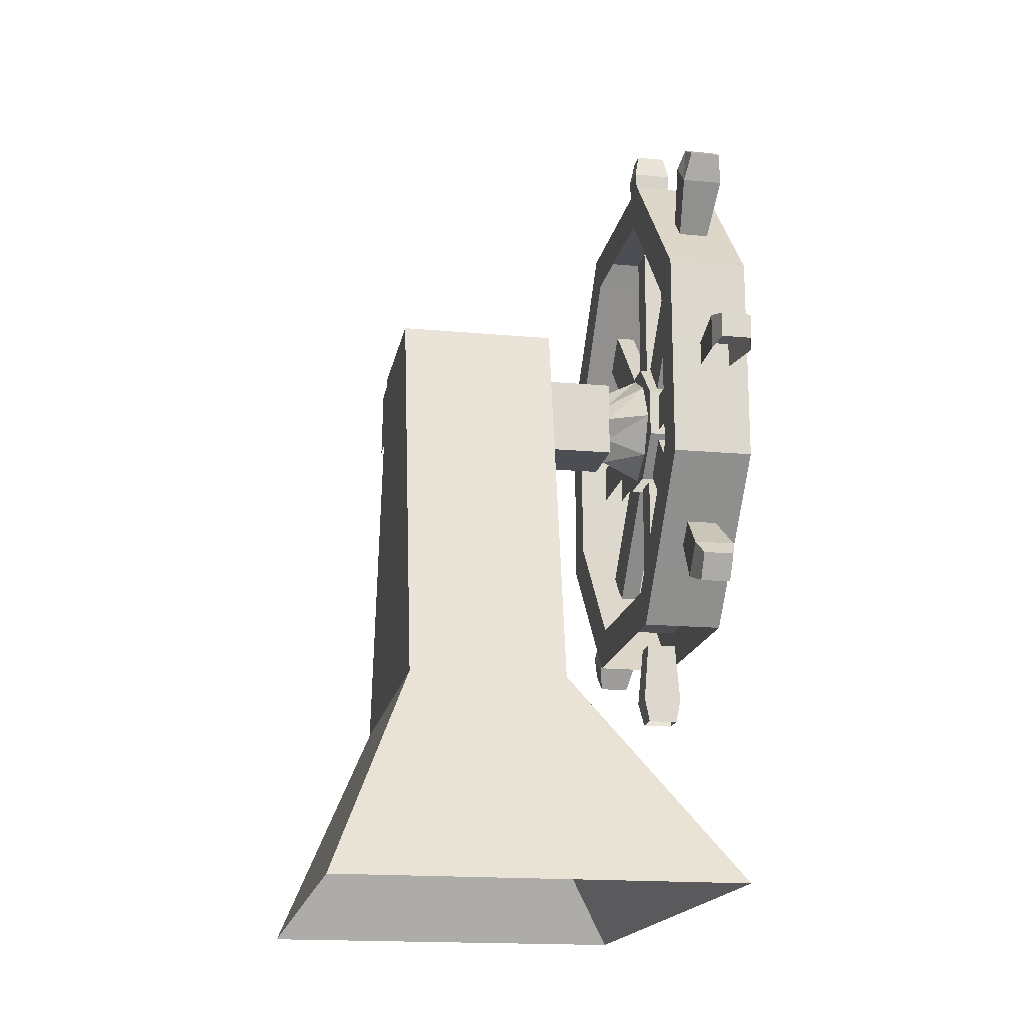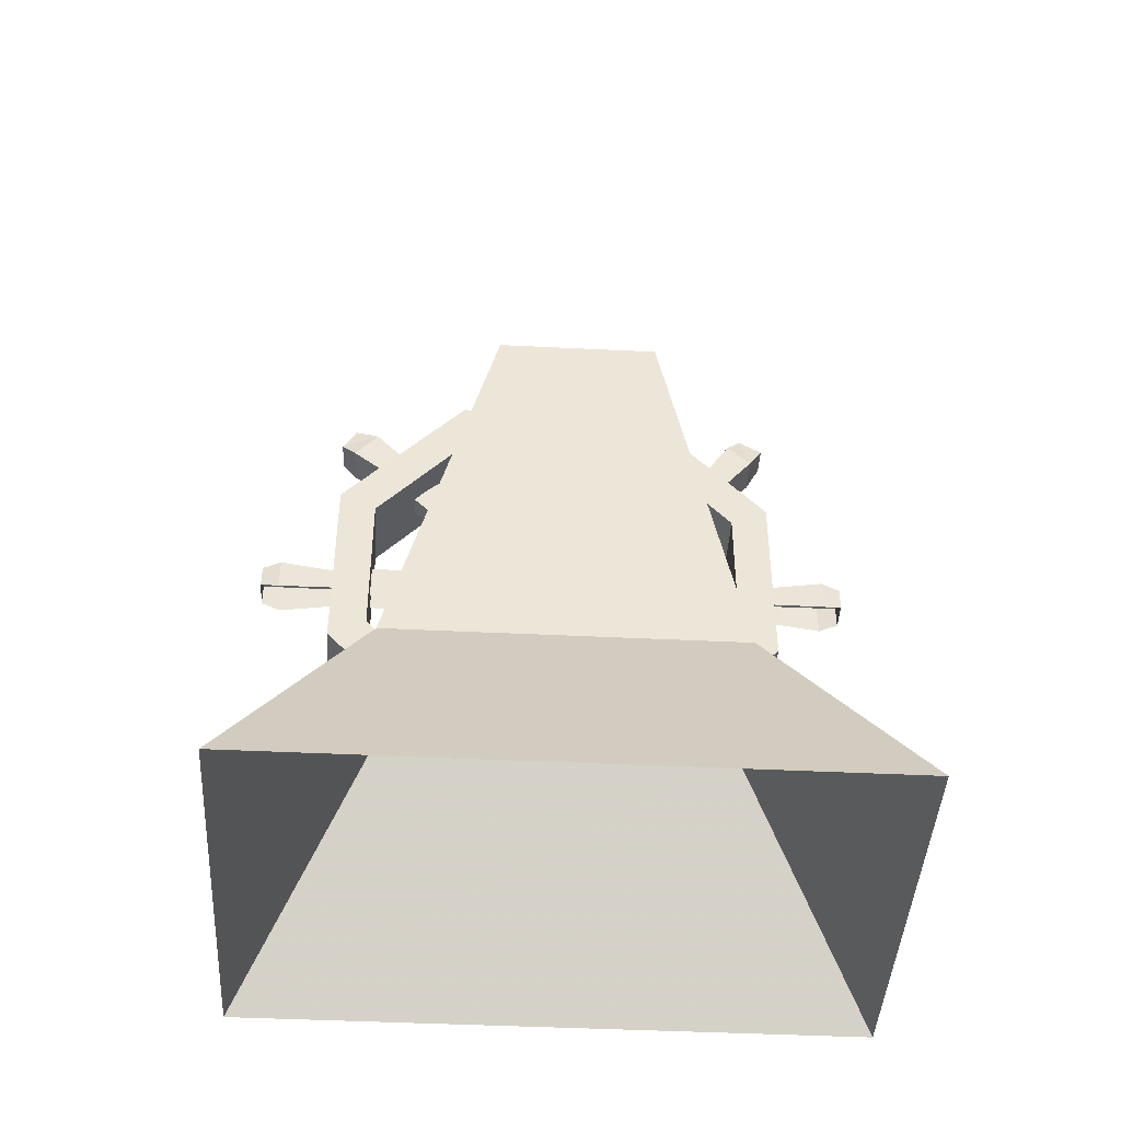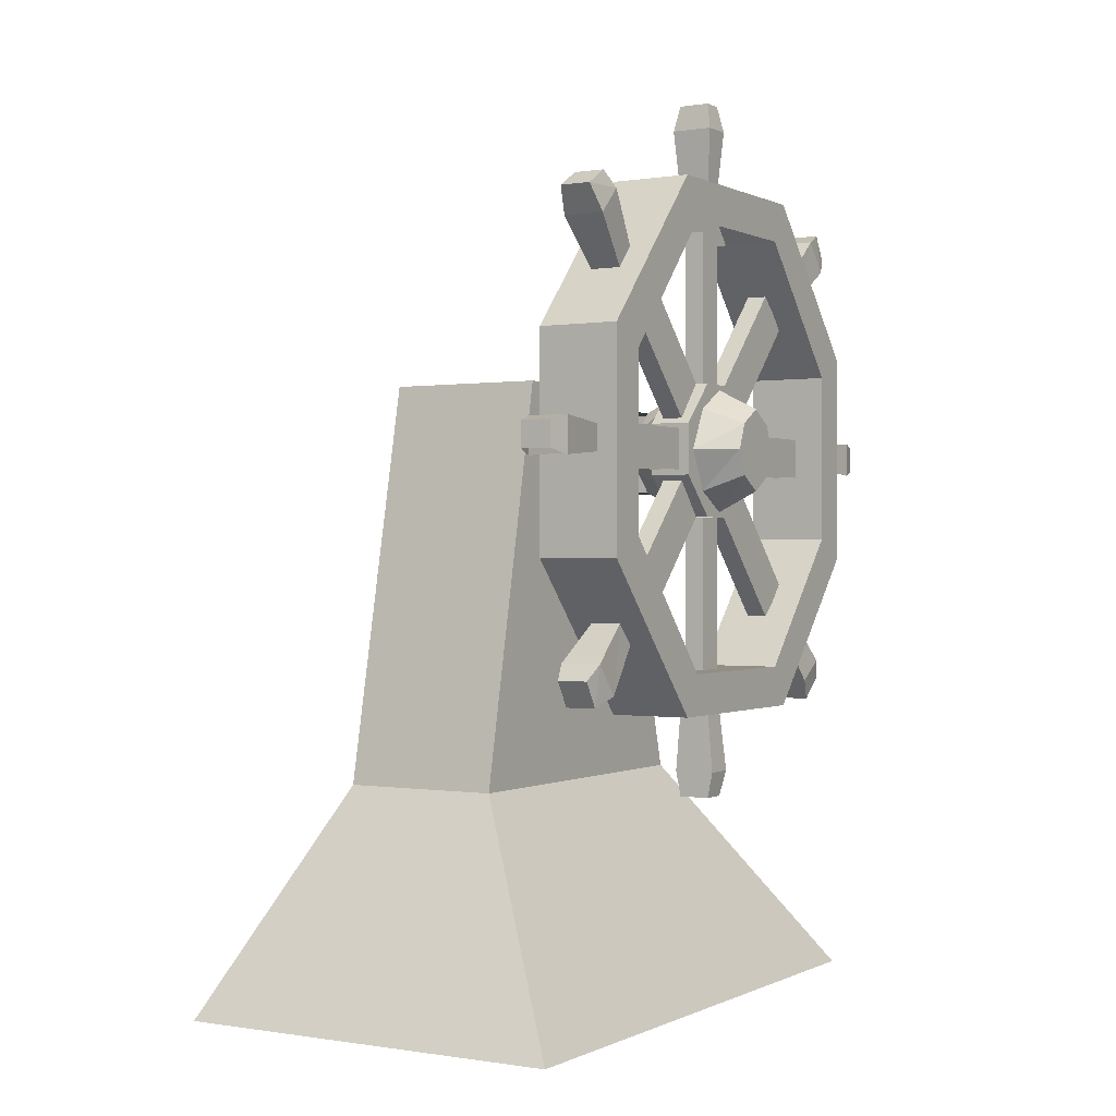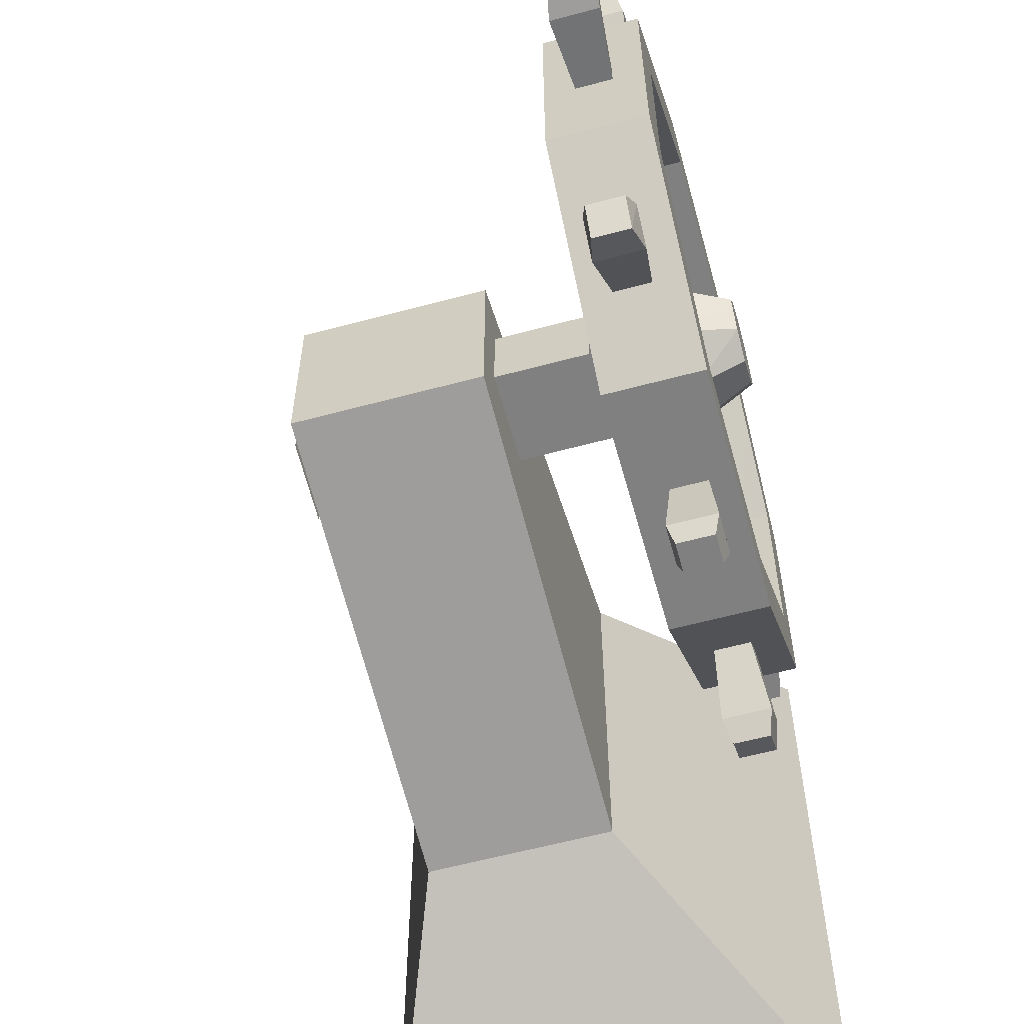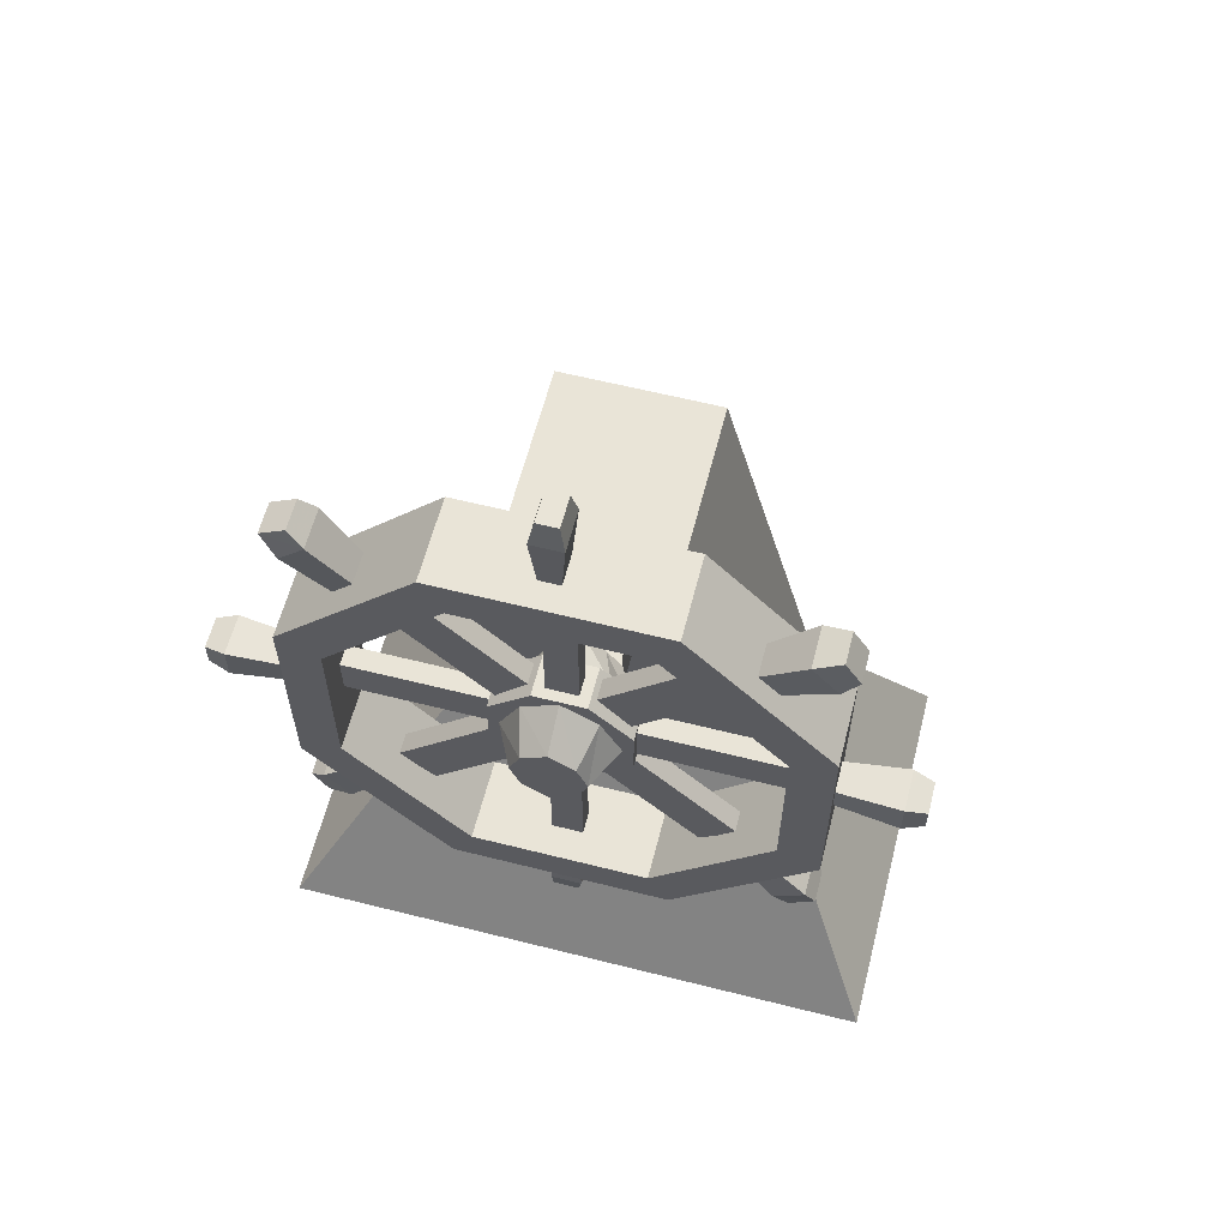
<metadata>
{"format":"obj","ext":"obj","renderer":"f3d","projection":"perspective","resolution":1024,"background":"white","views":[{"elev":-17.3,"azim":169.6,"up":"+Y"},{"elev":-44.0,"azim":86.7,"up":"+Y"},{"elev":-0.0,"azim":-149.0,"up":"+Y"},{"elev":-60.2,"azim":-164.6,"up":"+Z"},{"elev":60.9,"azim":-75.6,"up":"+Y"}]}
</metadata>
<code>
v -0.1016 0.3438 -0.2656
v -0.1016 0.3438 0.2734
v -0.3281 0 0.4766
v -0.3281 0 -0.4766
v 0.1484 0.3438 -0.2656
v 0.1484 0.9688 -0.1406
v -0.1016 0.9688 -0.1406
v -0.1016 0.9688 0.1094
v 0.1484 0.3438 0.2734
v 0.2891 0 0.4766
v 0.2891 0 -0.4766
v 0.1484 0.9688 0.1094
v 0.1562 0.9297 -0.125
v 0.1562 0.8281 -0.1406
v 0.1562 0.8281 0.1094
v 0.1562 0.9297 0.09375
v -0.3594 0.8906 -0.4688
v -0.2969 0.8906 -0.4688
v -0.3047 0.8828 -0.375
v -0.3516 0.8828 -0.375
v -0.3594 0.8359 -0.4688
v -0.3516 0.8438 -0.5
v -0.3516 0.8828 -0.5
v -0.3047 0.8828 -0.5
v -0.2969 0.8359 -0.4688
v -0.3047 0.8438 -0.375
v -0.1016 0.9219 0.05469
v -0.1016 0.7969 0.05469
v -0.2266 0.7969 0.05469
v -0.2266 0.9219 0.05469
v -0.1016 0.9219 -0.05469
v -0.2266 0.9219 -0.05469
v -0.1016 0.7969 -0.05469
v -0.2266 0.7969 -0.05469
v -0.2891 0.9609 -0.03906
v -0.2891 0.9609 0.03906
v -0.3516 0.9609 0.03906
v -0.3516 0.9609 -0.03906
v -0.2891 0.8984 -0.1016
v -0.2891 0.8203 0.1016
v -0.2891 0.8984 0.1016
v -0.3516 0.8984 0.1016
v -0.3516 0.7578 0.03906
v -0.3516 0.8984 -0.1016
v -0.2891 0.8203 -0.1016
v -0.2891 0.7578 -0.03906
v -0.2891 0.7578 0.03906
v -0.3516 0.8203 0.1016
v -0.3516 0.8203 -0.1016
v -0.3516 0.7578 -0.03906
v -0.2969 0.8359 0.4688
v -0.2969 0.8906 0.4688
v -0.3047 0.8828 0.375
v -0.3047 0.8438 0.375
v -0.3594 0.8906 0.4688
v -0.3594 0.8359 0.4688
v -0.3516 0.8438 0.375
v -0.3516 0.8828 0.375
v -0.3047 0.8828 0.5
v -0.3516 0.8828 0.5
v -0.3516 0.8438 0.5
v -0.3047 0.8438 0.5
v -0.3438 0.4844 -0.3672
v -0.2969 0.4844 -0.3672
v -0.2969 0.5234 -0.3906
v -0.3438 0.5234 -0.3906
v -0.3516 0.5469 -0.3672
v -0.3516 0.5 -0.3281
v -0.2891 0.5 -0.3281
v -0.2891 0.5469 -0.3672
v -0.2969 0.6016 -0.2969
v -0.3438 0.6016 -0.2969
v -0.3438 0.5703 -0.2656
v -0.2969 0.5703 -0.2656
v -0.2891 0.3672 -0.02344
v -0.3516 0.3672 -0.02344
v -0.3438 0.3281 -0.02344
v -0.2969 0.3281 -0.02344
v -0.2891 0.3672 0.02344
v -0.2969 0.4609 0.01562
v -0.2969 0.4609 -0.02344
v -0.3438 0.4609 -0.02344
v -0.3516 0.3672 0.02344
v -0.3438 0.3281 0.01562
v -0.2969 0.3281 0.01562
v -0.3438 0.4609 0.01562
v -0.3438 0.4922 0.375
v -0.2969 0.4922 0.375
v -0.2969 0.4609 0.3359
v -0.3438 0.4609 0.3359
v -0.3516 0.4922 0.3125
v -0.3516 0.5234 0.3594
v -0.2891 0.5234 0.3594
v -0.2891 0.4922 0.3125
v -0.2969 0.5625 0.2578
v -0.3438 0.5625 0.2578
v -0.3438 0.5938 0.2891
v -0.2969 0.5938 0.2891
v -0.3516 1.234 0.3594
v -0.3047 1.234 0.3594
v -0.3047 1.195 0.3828
v -0.3516 1.195 0.3828
v -0.3594 1.172 0.3594
v -0.3594 1.219 0.3203
v -0.2969 1.219 0.3203
v -0.2969 1.172 0.3594
v -0.3047 1.117 0.2812
v -0.3516 1.117 0.2812
v -0.3516 1.148 0.25
v -0.3047 1.148 0.25
v -0.3438 1.391 -0.02344
v -0.2969 1.391 -0.02344
v -0.2969 1.391 0.007812
v -0.3438 1.391 0.007812
v -0.3516 1.352 0.01562
v -0.3516 1.352 -0.03125
v -0.2891 1.352 -0.03125
v -0.2891 1.352 0.01562
v -0.2969 1.258 0.007812
v -0.3438 1.258 0.007812
v -0.3438 1.258 -0.02344
v -0.2969 1.258 -0.02344
v -0.3047 0.8438 -0.5
v -0.3516 0.8438 -0.375
v -0.3438 1.219 -0.3828
v -0.2969 1.219 -0.3828
v -0.2969 1.242 -0.3438
v -0.3438 1.242 -0.3438
v -0.3516 1.219 -0.3203
v -0.3516 1.18 -0.3594
v -0.2891 1.18 -0.3594
v -0.2891 1.219 -0.3203
v -0.2969 1.141 -0.2656
v -0.3438 1.141 -0.2656
v -0.3438 1.109 -0.2969
v -0.2969 1.109 -0.2969
v -0.2578 1.258 -0.1641
v -0.2578 1.258 0.1641
v -0.3828 1.258 0.1641
v -0.3828 1.258 -0.1641
v -0.2578 1.023 -0.375
v -0.2578 1.195 -0.1328
v -0.2578 1.195 0.1328
v -0.2578 0.9922 0.3125
v -0.2578 1.023 0.375
v -0.3828 1.023 0.375
v -0.3828 1.195 0.1328
v -0.3828 1.195 -0.1328
v -0.3828 0.9922 -0.3125
v -0.3828 1.023 -0.375
v -0.2578 0.6953 -0.375
v -0.2578 0.7266 -0.3125
v -0.2578 0.9922 -0.3125
v -0.2578 0.4609 -0.1641
v -0.3828 0.6953 -0.375
v -0.3828 0.4609 -0.1641
v -0.3828 0.5234 -0.1328
v -0.3828 0.5234 0.1328
v -0.3828 0.4609 0.1641
v -0.3828 0.6953 0.375
v -0.2578 0.6953 0.375
v -0.2578 0.4609 0.1641
v -0.2578 0.7266 0.3125
v -0.2578 0.5234 0.1328
v -0.2578 0.5234 -0.1328
v -0.3828 0.7266 -0.3125
v -0.3828 0.7266 0.3125
v -0.3828 0.9922 0.3125
v -0.3047 0.8906 -0.3125
v -0.3047 0.8906 -0.1016
v -0.3359 0.8906 -0.1016
v -0.3359 0.8906 -0.3125
v -0.3359 0.8281 -0.1016
v -0.3359 0.8281 -0.3125
v -0.3047 0.8281 -0.3125
v -0.3047 0.8281 -0.1016
v -0.3047 0.9062 -0.09375
v -0.3047 1.07 -0.25
v -0.3359 1.07 -0.25
v -0.3359 0.9062 -0.09375
v -0.3359 1.117 -0.1953
v -0.3359 0.9609 -0.04688
v -0.3047 1.117 -0.1953
v -0.3047 0.9609 -0.04688
v -0.3047 0.9609 -0.02344
v -0.3047 1.195 -0.02344
v -0.3359 1.195 -0.02344
v -0.3359 0.9609 -0.02344
v -0.3359 1.195 0.02344
v -0.3359 0.9609 0.02344
v -0.3047 1.195 0.02344
v -0.3047 0.9609 0.02344
v -0.3047 0.9609 0.04688
v -0.3047 1.117 0.1953
v -0.3359 1.117 0.1953
v -0.3359 0.9609 0.04688
v -0.3359 0.9062 0.09375
v -0.3359 1.07 0.25
v -0.3047 1.07 0.25
v -0.3047 0.9062 0.09375
v -0.3047 0.8906 0.1016
v -0.3047 0.8906 0.3125
v -0.3359 0.8906 0.3125
v -0.3359 0.8906 0.1016
v -0.3359 0.8281 0.3125
v -0.3359 0.8281 0.1016
v -0.3047 0.8281 0.1016
v -0.3047 0.8281 0.3125
v -0.3047 0.6016 0.1953
v -0.3047 0.7578 0.04688
v -0.3359 0.7578 0.04688
v -0.3359 0.6016 0.1953
v -0.3359 0.8125 0.09375
v -0.3359 0.6484 0.25
v -0.3047 0.8125 0.09375
v -0.3047 0.6484 0.25
v -0.3047 0.5234 -0.02344
v -0.3047 0.7578 -0.02344
v -0.3359 0.7578 -0.02344
v -0.3359 0.5234 -0.02344
v -0.3359 0.7578 0.02344
v -0.3359 0.5234 0.02344
v -0.3047 0.7578 0.02344
v -0.3047 0.5234 0.02344
v -0.3047 0.6484 -0.25
v -0.3047 0.8125 -0.09375
v -0.3359 0.8125 -0.09375
v -0.3359 0.6484 -0.25
v -0.3359 0.6016 -0.1953
v -0.3359 0.7578 -0.04688
v -0.3047 0.7578 -0.04688
v -0.3047 0.6016 -0.1953
v -0.4141 0.8594 -0.05469
v -0.4141 0.8984 -0.03906
v -0.4141 0.9219 0
v -0.4141 0.8984 0.03906
v -0.4141 0.8594 0.05469
v -0.4141 0.8203 0.03906
v -0.4141 0.7969 0
v -0.4141 0.8203 -0.03906
v -0.3516 0.7969 -0.05469
v -0.3516 0.8594 -0.08594
v -0.3516 0.9219 -0.05469
v -0.3516 0.9531 0
v -0.3516 0.9219 0.05469
v -0.3516 0.8594 0.08594
v -0.3516 0.7969 0.05469
v -0.3516 0.7656 0
v -0.2266 0.8281 -0.03125
v -0.2266 0.7969 0
v -0.2266 0.8281 0.03125
v -0.2266 0.8594 0.05469
v -0.2266 0.8906 0.03125
v -0.2266 0.9219 0
v -0.2266 0.8906 -0.03125
v -0.2266 0.8594 -0.05469
v -0.2891 0.8594 -0.08594
v -0.2891 0.7969 -0.05469
v -0.2891 0.7656 0
v -0.2891 0.7969 0.05469
v -0.2891 0.8594 0.08594
v -0.2891 0.9219 0.05469
v -0.2891 0.9531 0
v -0.2891 0.9219 -0.05469
f 1 2 3
f 1 3 4
f 1 4 5
f 1 5 6
f 1 6 7
f 1 7 2
f 2 7 8
f 2 8 9
f 2 9 10
f 2 10 3
f 9 5 11
f 9 11 10
f 5 4 11
f 6 12 8
f 6 8 7
f 12 6 5
f 12 5 9
f 12 9 8
f 13 14 15
f 13 15 16
f 17 18 19
f 17 19 20
f 17 20 21
f 17 21 22
f 17 22 23
f 17 23 18
f 18 23 24
f 18 24 25
f 18 25 26
f 18 26 19
f 27 28 29
f 27 29 30
f 27 30 31
f 31 30 32
f 31 32 33
f 33 32 34
f 33 34 28
f 28 34 29
f 35 36 37
f 35 37 38
f 35 38 39
f 35 39 40
f 35 40 36
f 36 40 41
f 36 41 42
f 36 42 37
f 37 42 43
f 37 43 38
f 38 43 44
f 38 44 39
f 39 44 45
f 39 45 40
f 40 45 46
f 40 46 47
f 40 47 43
f 40 43 48
f 40 48 41
f 41 48 42
f 42 48 43
f 46 45 49
f 46 49 50
f 50 49 43
f 43 49 44
f 44 49 45
f 51 52 53
f 51 53 54
f 55 56 57
f 55 57 58
f 55 58 52
f 55 52 59
f 55 59 60
f 55 60 56
f 56 60 61
f 61 60 62
f 62 60 59
f 62 59 52
f 62 52 51
f 52 58 53
f 63 64 65
f 63 65 66
f 63 66 67
f 63 67 68
f 63 68 64
f 64 68 69
f 64 69 65
f 65 69 70
f 65 70 66
f 66 70 67
f 67 70 71
f 67 71 72
f 67 72 68
f 68 72 73
f 68 73 69
f 69 73 74
f 69 74 70
f 70 74 71
f 75 76 77
f 75 77 78
f 75 78 79
f 75 79 80
f 75 80 81
f 75 81 76
f 76 81 82
f 76 82 83
f 76 83 84
f 76 84 77
f 83 79 85
f 83 85 84
f 79 78 85
f 79 83 86
f 79 86 80
f 83 82 86
f 87 88 89
f 87 89 90
f 87 90 91
f 87 91 92
f 87 92 88
f 88 92 93
f 88 93 89
f 89 93 94
f 89 94 90
f 90 94 91
f 91 94 95
f 91 95 96
f 91 96 92
f 92 96 97
f 92 97 93
f 93 97 98
f 93 98 94
f 94 98 95
f 99 100 101
f 99 101 102
f 99 102 103
f 99 103 104
f 99 104 100
f 100 104 105
f 100 105 101
f 101 105 106
f 101 106 102
f 102 106 103
f 103 106 107
f 103 107 108
f 103 108 104
f 104 108 109
f 104 109 105
f 105 109 110
f 105 110 106
f 106 110 107
f 111 112 113
f 111 113 114
f 111 114 115
f 111 115 116
f 111 116 112
f 112 116 117
f 112 117 113
f 113 117 118
f 113 118 114
f 114 118 115
f 115 118 119
f 115 119 120
f 115 120 116
f 116 120 121
f 116 121 117
f 117 121 122
f 117 122 118
f 118 122 119
f 25 24 123
f 123 24 22
f 22 24 23
f 21 20 124
f 125 126 127
f 125 127 128
f 125 128 129
f 125 129 130
f 125 130 126
f 126 130 131
f 126 131 127
f 127 131 132
f 127 132 128
f 128 132 129
f 129 132 133
f 129 133 134
f 129 134 130
f 130 134 135
f 130 135 131
f 131 135 136
f 131 136 132
f 132 136 133
f 137 138 139
f 137 139 140
f 137 140 141
f 137 141 142
f 137 142 143
f 137 143 138
f 138 143 144
f 138 144 145
f 138 145 146
f 138 146 139
f 139 146 147
f 139 147 148
f 139 148 140
f 140 148 149
f 140 149 150
f 140 150 141
f 141 150 151
f 141 151 152
f 141 152 153
f 141 153 142
f 142 153 149
f 142 149 148
f 154 151 155
f 154 155 156
f 156 155 157
f 156 157 158
f 156 158 159
f 159 158 160
f 159 160 161
f 159 161 162
f 162 161 163
f 162 163 164
f 162 164 165
f 162 165 154
f 154 165 152
f 154 152 151
f 151 150 155
f 155 150 149
f 155 149 166
f 155 166 157
f 157 166 152
f 157 152 165
f 157 165 158
f 158 165 164
f 158 164 167
f 158 167 160
f 160 167 168
f 160 168 146
f 160 146 145
f 160 145 161
f 161 145 163
f 163 145 144
f 163 144 168
f 163 168 167
f 163 167 164
f 169 170 171
f 169 171 172
f 172 171 173
f 172 173 174
f 175 176 170
f 175 170 169
f 177 178 179
f 177 179 180
f 180 179 181
f 180 181 182
f 182 181 183
f 182 183 184
f 184 183 178
f 184 178 177
f 185 186 187
f 185 187 188
f 188 187 189
f 188 189 190
f 190 189 191
f 190 191 192
f 192 191 186
f 192 186 185
f 193 194 195
f 193 195 196
f 196 195 197
f 197 195 198
f 197 198 199
f 197 199 200
f 200 199 193
f 193 199 194
f 201 202 203
f 201 203 204
f 204 203 205
f 204 205 206
f 207 208 202
f 207 202 201
f 209 210 211
f 209 211 212
f 212 211 213
f 212 213 214
f 214 213 215
f 214 215 216
f 216 215 210
f 216 210 209
f 217 218 219
f 217 219 220
f 220 219 221
f 220 221 222
f 222 221 223
f 222 223 224
f 224 223 218
f 224 218 217
f 147 146 168
f 147 168 144
f 147 144 143
f 166 149 153
f 166 153 152
f 225 226 227
f 225 227 228
f 228 227 229
f 229 227 230
f 229 230 231
f 229 231 232
f 232 231 225
f 225 231 226
f 233 234 235
f 233 235 236
f 233 236 237
f 233 237 238
f 233 238 239
f 233 239 240
f 233 240 241
f 233 241 242
f 233 242 234
f 234 242 243
f 234 243 235
f 235 243 244
f 235 244 236
f 236 244 245
f 236 245 237
f 237 245 246
f 237 246 238
f 238 246 247
f 238 247 239
f 239 247 248
f 239 248 240
f 240 248 241
f 249 250 251
f 249 251 252
f 249 252 253
f 249 253 254
f 249 254 255
f 249 255 256
f 249 256 257
f 249 257 258
f 249 258 250
f 250 258 259
f 250 259 251
f 251 259 260
f 251 260 252
f 252 260 261
f 252 261 253
f 253 261 262
f 253 262 254
f 254 262 263
f 254 263 255
f 255 263 264
f 255 264 256
f 256 264 257

</code>
